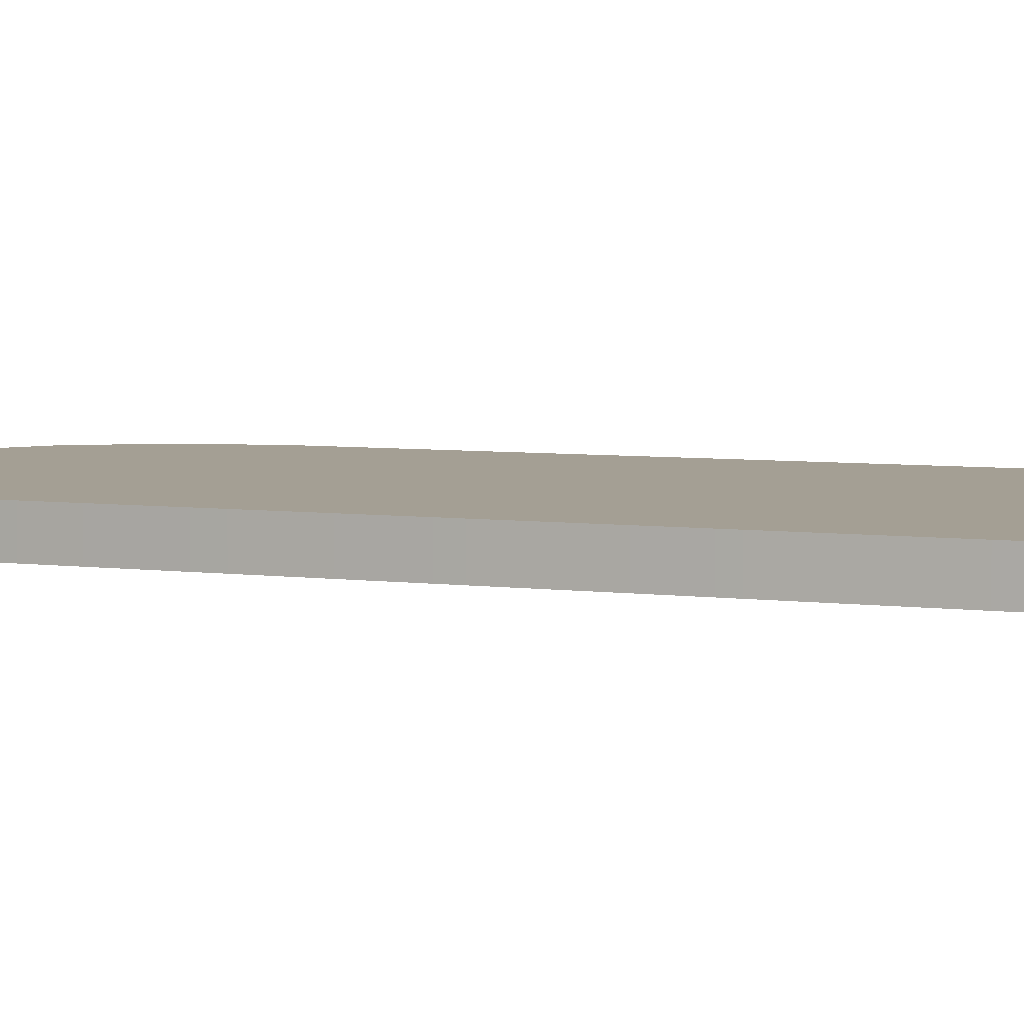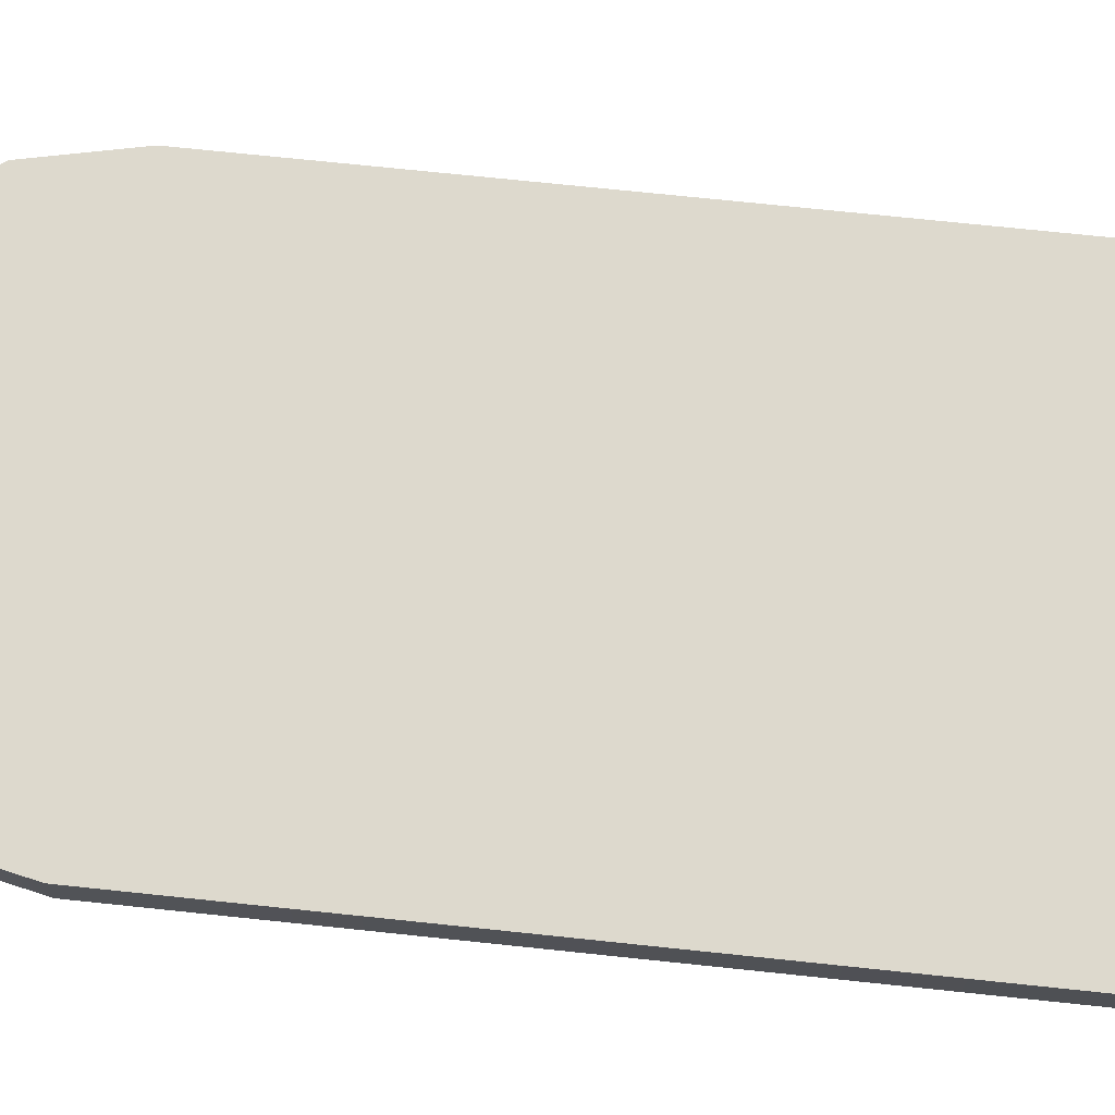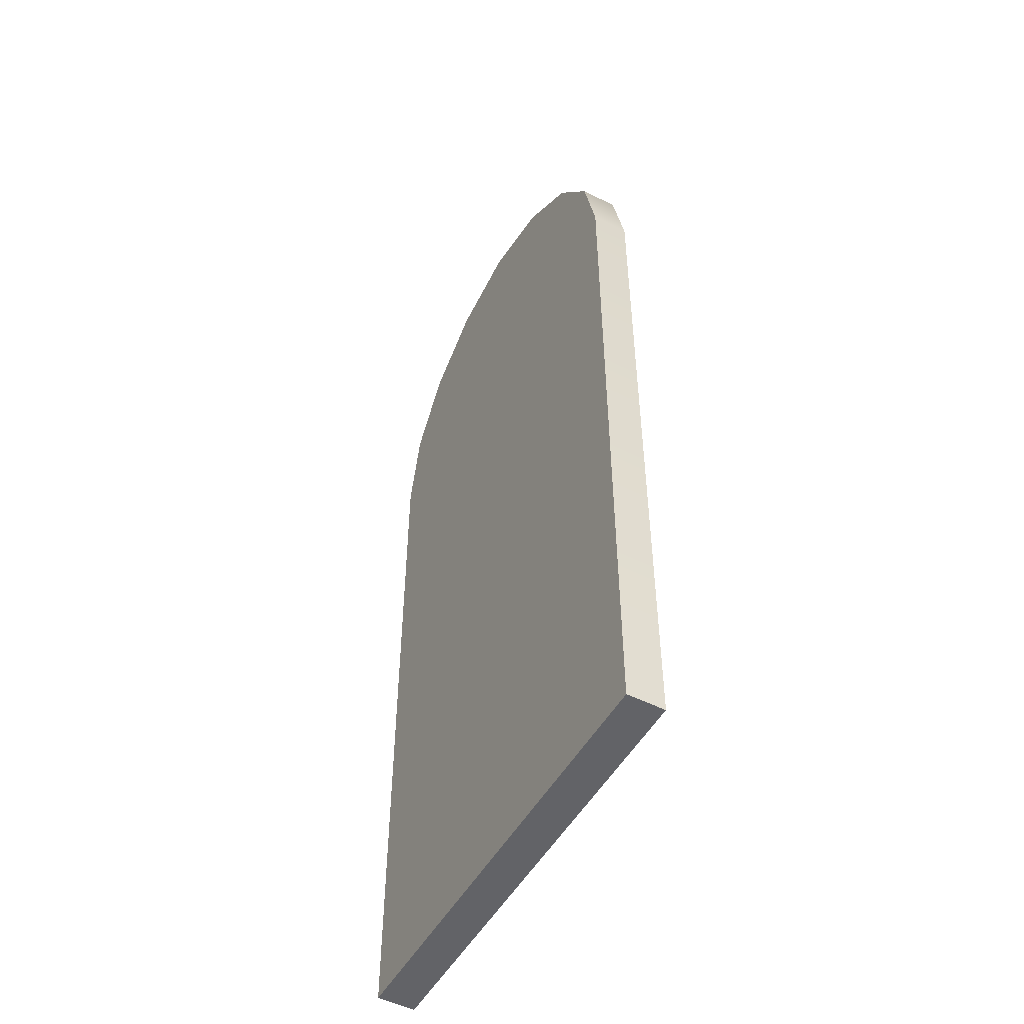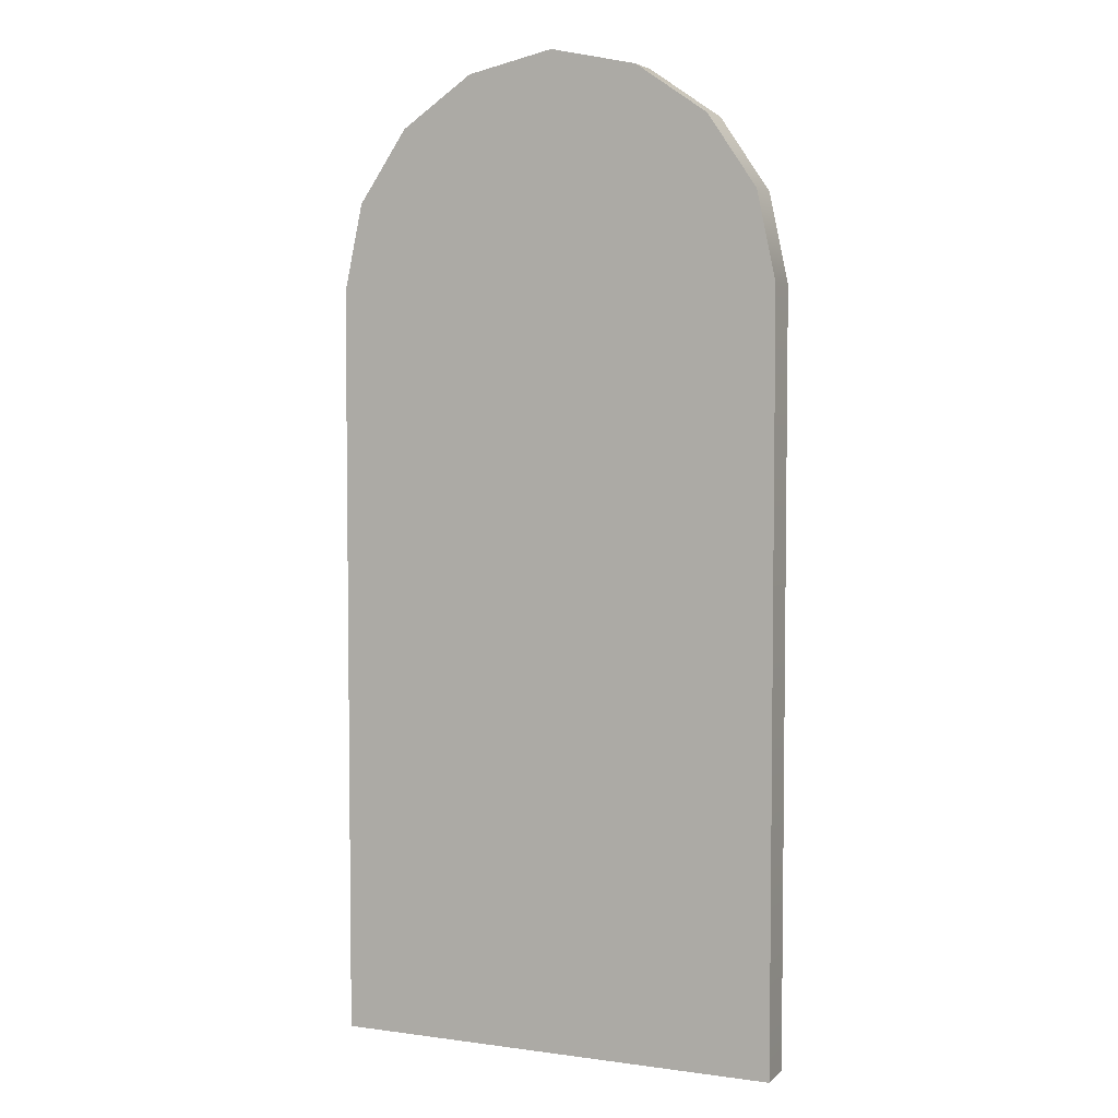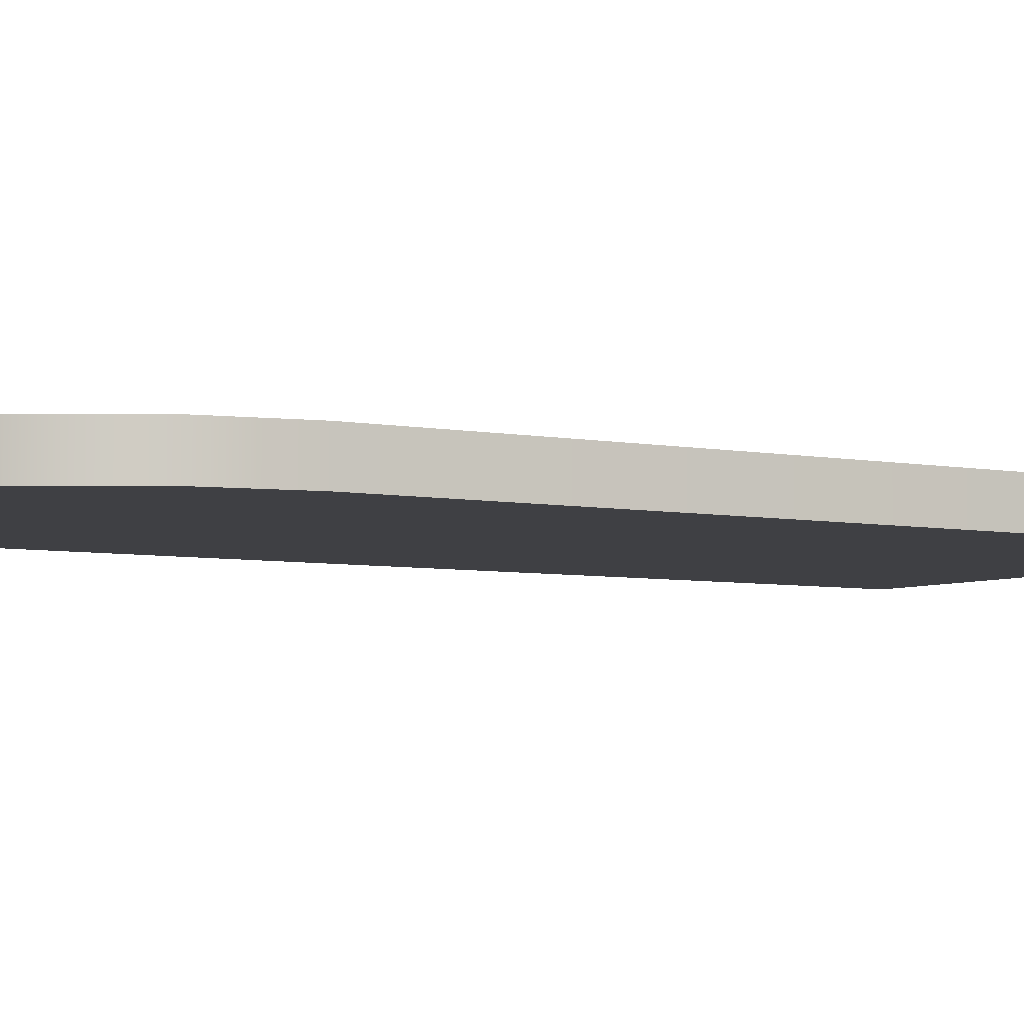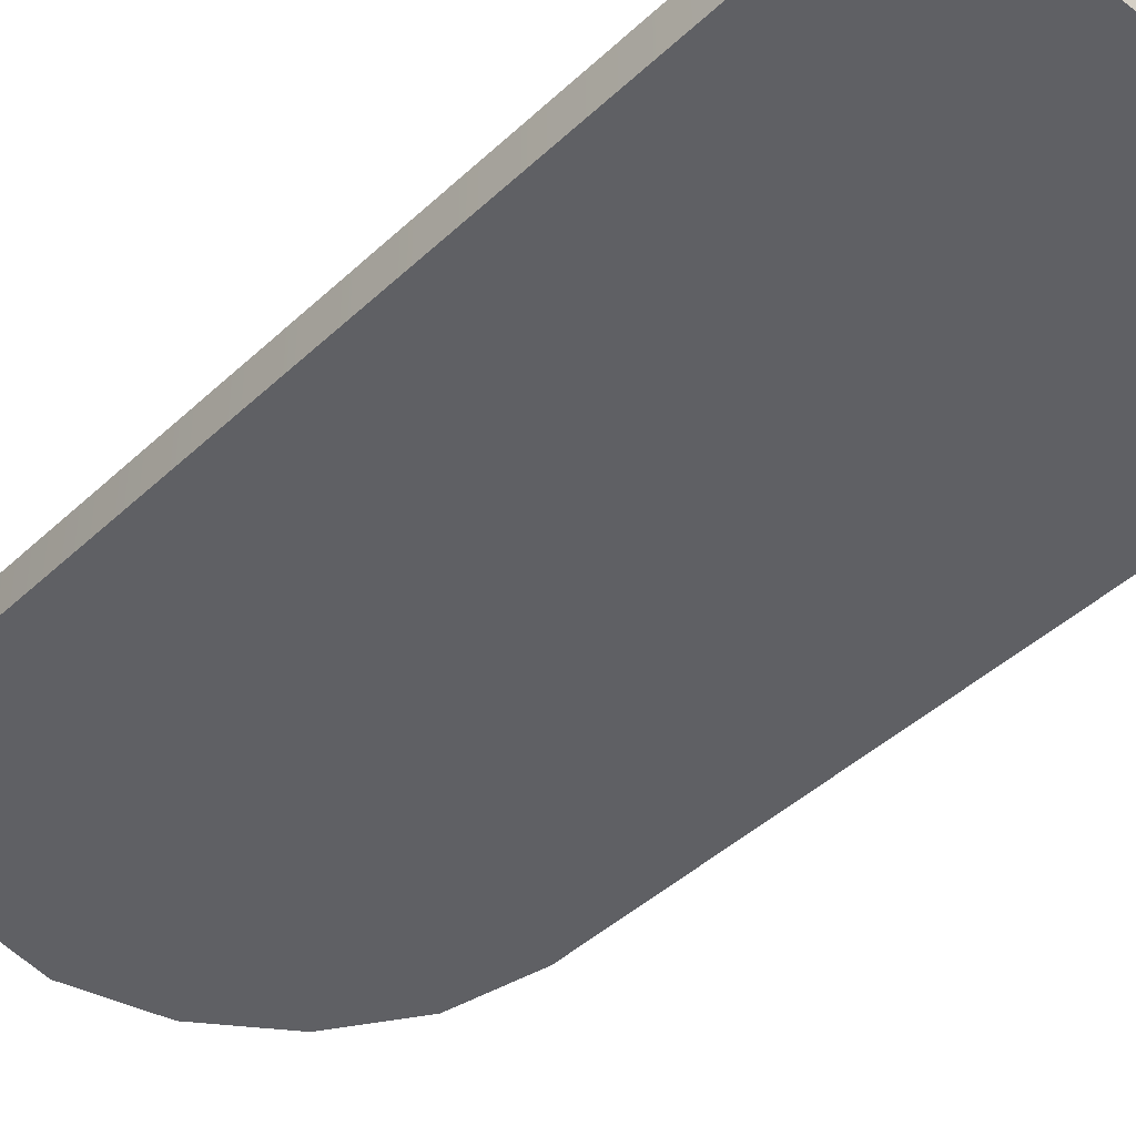
<metadata>
{"format":"obj","ext":"obj","renderer":"f3d","projection":"perspective","resolution":1024,"background":"white","views":[{"elev":5.5,"azim":-67.7,"up":"+Z"},{"elev":71.9,"azim":-84.0,"up":"+Z"},{"elev":-51.0,"azim":61.2,"up":"+Y"},{"elev":4.5,"azim":23.7,"up":"+Y"},{"elev":-5.1,"azim":-123.4,"up":"+Z"},{"elev":-43.3,"azim":-42.3,"up":"+Z"}]}
</metadata>
<code>
o ArchTop2
v 0.55 2.23 -0.1
v 0.6 2 -0.1
v 0.42 2.42 0
v 0.55 2.23 0
v 0.42 2.42 -0.1
v 0.23 2.55 0
v 0.23 2.55 -0.1
v 0 2.6 -0.1
v 0 2.6 0
v -0.23 2.55 -0.1
v -0.42 2.42 -0.1
v -0.23 2.55 0
v -0.42 2.42 0
v -0.55 2.23 0
v -0.55 2.23 -0.1
v -0.6 2 -0.1
v -0.6 0 0
v -0.6 2 0
v -0.6 0 -0.1
v 0.6 2 0
v 0.6 0 -0.1
v 0.6 0 0
f 15 16 18 14
f 11 15 14 13
f 1 5 3 4
f 8 10 12 9
f 7 8 9 6
f 5 7 6 3
f 10 11 13 12
f 2 1 4 20
f 20 4 14 18
f 4 3 13 14
f 3 6 12 13
f 9 12 6
f 2 16 15 1
f 1 15 11 5
f 5 11 10 7
f 8 7 10
f 18 17 22 20
f 19 21 22 17
f 18 16 19 17
f 2 20 22 21
f 21 19 16 2

</code>
